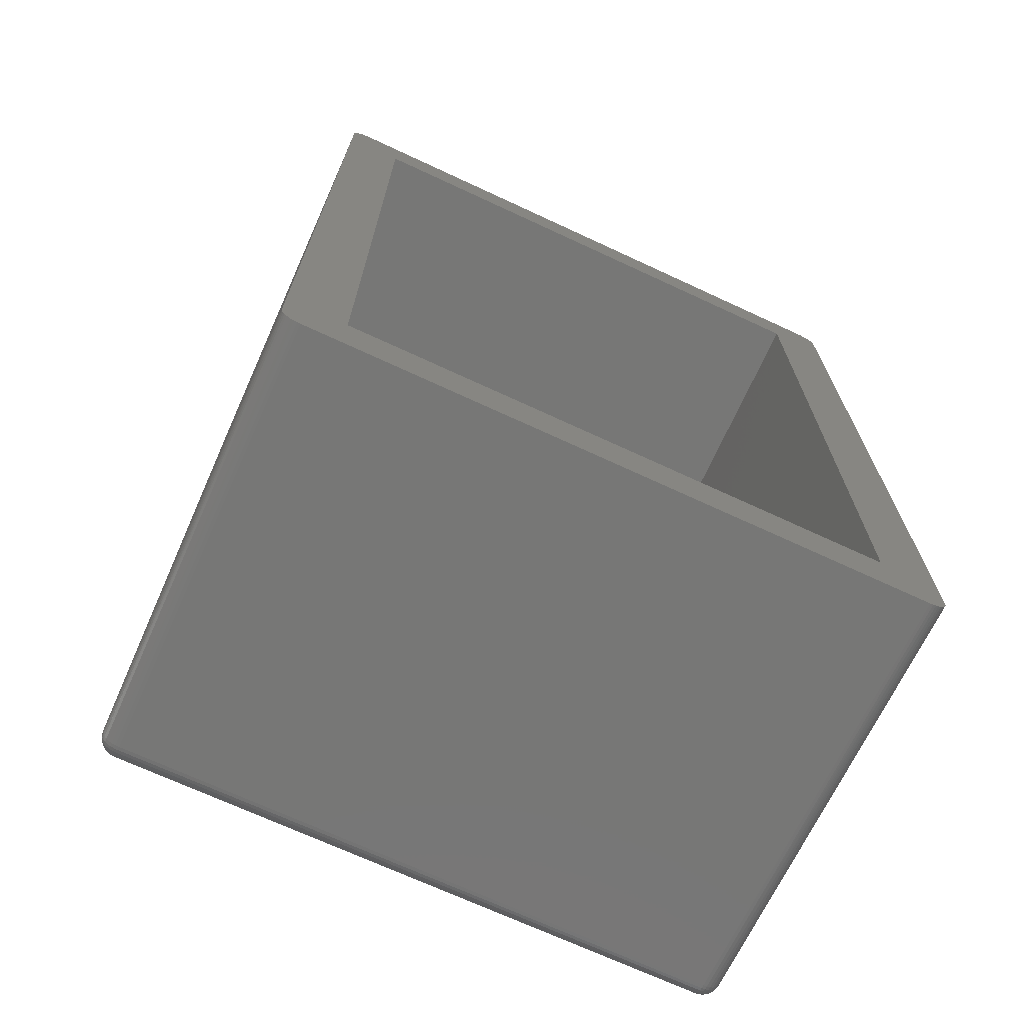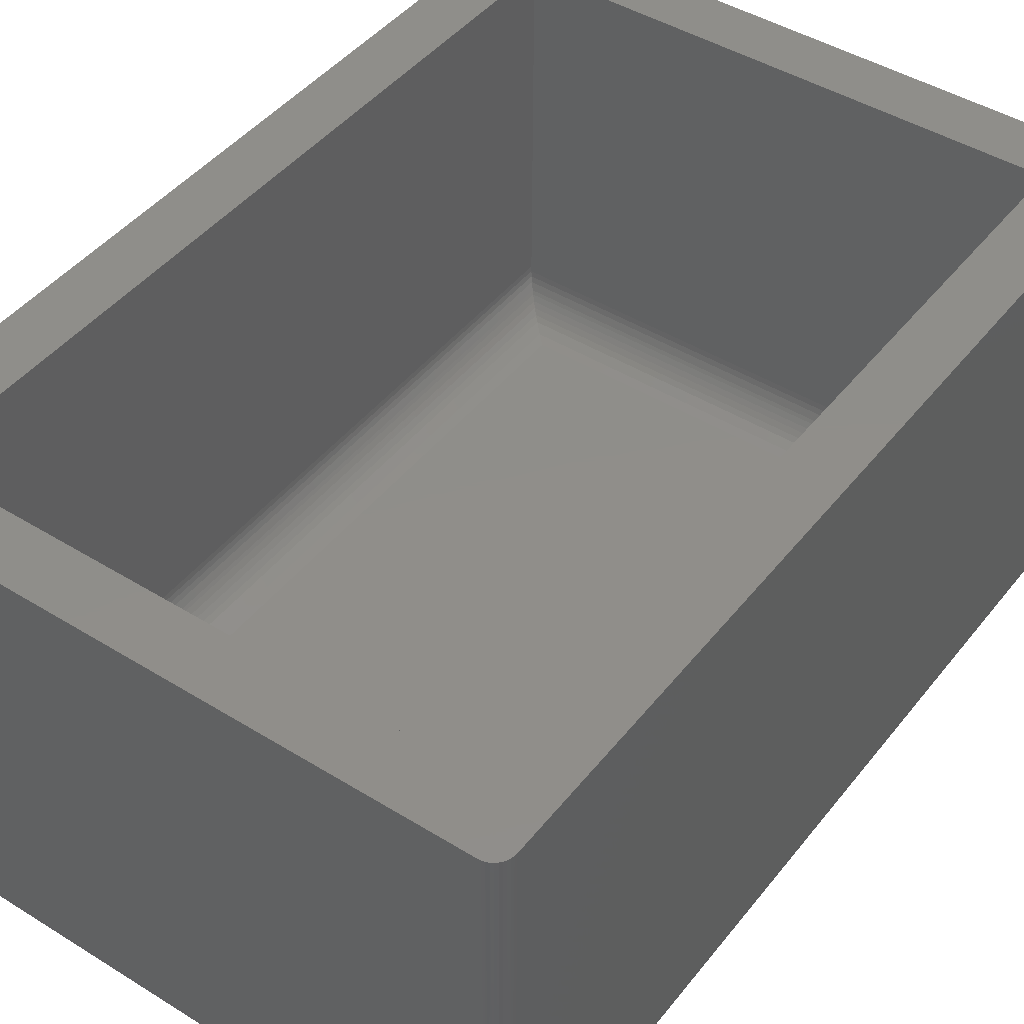
<metadata>
{"format":"stl","ext":"stl","renderer":"f3d","projection":"perspective","resolution":1024,"background":"white","views":[{"elev":-70.3,"azim":-24.9,"up":"+Y"},{"elev":44.9,"azim":-144.3,"up":"+Z"}]}
</metadata>
<code>
# stl→obj: 368 verts, 732 faces
v 0.246 -0.374 0.01537
v 0.2487 -0.3726 0.01536
v 0.2515 -0.3779 0.375
v 0.2536 -0.3766 0.375
v 0.2544 -0.3655 0.01537
v 0.2553 -0.3626 0.0154
v 0.2593 -0.3687 0.375
v 0.2444 -0.3796 0.375
v 0.24 -0.3752 0.01543
v 0.2469 -0.3794 0.375
v 0.243 -0.3749 0.0154
v 0.2493 -0.3788 0.375
v 0.2555 -0.375 0.375
v 0.251 -0.3706 0.01535
v 0.2571 -0.3731 0.375
v 0.253 -0.3682 0.01536
v 0.2584 -0.371 0.375
v 0.2556 -0.3596 0.01543
v 0.26 -0.364 0.375
v 0.2599 -0.3663 0.375
v -0.2502 -0.3596 0
v -0.2502 0.3596 0
v 0.24 -0.3596 0
v 0.24 0.3596 0
v 0.26 0.364 0.375
v 0.2556 0.3596 0.01543
v -0.2546 -0.3796 0.375
v -0.2502 -0.3752 0.01543
v 0.2544 0.3655 0.01537
v 0.253 0.3682 0.01536
v 0.2583 0.3711 0.375
v 0.257 0.3732 0.375
v 0.246 0.374 0.01537
v 0.243 0.3749 0.0154
v 0.2491 0.3789 0.375
v 0.2598 0.3664 0.375
v 0.2553 0.3626 0.0154
v 0.2593 0.3688 0.375
v 0.2554 0.3751 0.375
v 0.251 0.3706 0.01535
v 0.2535 0.3767 0.375
v 0.2487 0.3726 0.01536
v 0.2514 0.3779 0.375
v 0.24 0.3752 0.01543
v 0.2444 0.3796 0.375
v 0.2467 0.3794 0.375
v -0.2546 0.3796 0.375
v -0.2502 0.3752 0.01543
v -0.2655 -0.3626 0.0154
v -0.2646 -0.3655 0.01537
v -0.2695 -0.3687 0.375
v -0.2686 -0.371 0.375
v -0.2632 -0.3682 0.01536
v -0.2673 -0.3731 0.375
v -0.2589 -0.3726 0.01536
v -0.2562 -0.374 0.01537
v -0.2617 -0.3779 0.375
v -0.2594 -0.3788 0.375
v -0.2532 -0.3749 0.0154
v -0.2702 -0.364 0.375
v -0.2658 -0.3596 0.01543
v -0.2701 -0.3663 0.375
v -0.2657 -0.375 0.375
v -0.2612 -0.3706 0.01535
v -0.2638 -0.3766 0.375
v -0.2571 -0.3794 0.375
v -0.2702 0.364 0.375
v -0.2658 0.3596 0.01543
v -0.2562 0.374 0.01537
v -0.2589 0.3726 0.01536
v -0.2617 0.3779 0.375
v -0.2638 0.3766 0.375
v -0.2646 0.3655 0.01537
v -0.2655 0.3626 0.0154
v -0.2695 0.3687 0.375
v -0.2571 0.3794 0.375
v -0.2532 0.3749 0.0154
v -0.2594 0.3788 0.375
v -0.2657 0.375 0.375
v -0.2612 0.3706 0.01535
v -0.2673 0.3731 0.375
v -0.2632 0.3682 0.01536
v -0.2686 0.371 0.375
v -0.2701 0.3663 0.375
v 0.2425 -0.3612 0.0002956
v 0.243 -0.3596 0.0002956
v 0.2458 -0.3607 0.001171
v 0.2417 -0.3621 0.0002956
v 0.2449 -0.3629 0.001171
v 0.24 -0.3626 0.0002956
v 0.2433 -0.3645 0.001171
v 0.243 -0.3746 0.01241
v 0.24 -0.3749 0.01241
v 0.2428 -0.3737 0.009513
v 0.24 -0.3739 0.009513
v 0.2425 -0.3722 0.006845
v 0.24 -0.3725 0.006845
v 0.2421 -0.3703 0.004509
v 0.24 -0.3705 0.004509
v 0.2417 -0.368 0.002593
v 0.24 -0.3682 0.002593
v 0.2412 -0.3654 0.001171
v 0.24 -0.3655 0.001171
v 0.2553 -0.3596 0.01241
v 0.255 -0.3625 0.01241
v 0.2544 -0.3596 0.009513
v 0.2541 -0.3624 0.009513
v 0.2529 -0.3596 0.006845
v 0.2527 -0.3621 0.006845
v 0.251 -0.3596 0.004509
v 0.2508 -0.3617 0.004509
v 0.2486 -0.3596 0.002593
v 0.2484 -0.3612 0.002593
v 0.2459 -0.3596 0.001171
v 0.2541 -0.3654 0.01241
v 0.2533 -0.3651 0.009513
v 0.2519 -0.3645 0.006845
v 0.2501 -0.3638 0.004509
v 0.248 -0.3629 0.002593
v 0.2455 -0.3618 0.001171
v 0.2527 -0.3681 0.01241
v 0.2519 -0.3676 0.009513
v 0.2507 -0.3667 0.006845
v 0.2491 -0.3657 0.004509
v 0.2472 -0.3644 0.002593
v 0.2508 -0.3704 0.01241
v 0.2502 -0.3697 0.009513
v 0.2491 -0.3687 0.006845
v 0.2478 -0.3673 0.004509
v 0.2461 -0.3657 0.002593
v 0.2442 -0.3638 0.001171
v 0.2485 -0.3723 0.01241
v 0.248 -0.3715 0.009513
v 0.2472 -0.3703 0.006845
v 0.2461 -0.3687 0.004509
v 0.2448 -0.3667 0.002593
v 0.2458 -0.3737 0.01241
v 0.2455 -0.3729 0.009513
v 0.2449 -0.3715 0.006845
v 0.2442 -0.3697 0.004509
v 0.2433 -0.3675 0.002593
v 0.2423 -0.365 0.001171
v 0.243 0.3596 0.0002956
v 0.2459 0.3596 0.001171
v 0.2486 0.3596 0.002593
v 0.251 0.3596 0.004509
v 0.2529 0.3596 0.006845
v 0.2544 0.3596 0.009513
v 0.2553 0.3596 0.01241
v 0.2417 0.3621 0.0002956
v 0.24 0.3626 0.0002956
v 0.2412 0.3654 0.001171
v 0.2425 0.3612 0.0002956
v 0.2433 0.3645 0.001171
v 0.2449 0.3629 0.001171
v 0.255 0.3625 0.01241
v 0.2541 0.3624 0.009513
v 0.2527 0.3621 0.006845
v 0.2508 0.3617 0.004509
v 0.2484 0.3612 0.002593
v 0.2458 0.3607 0.001171
v 0.24 0.3749 0.01241
v 0.243 0.3746 0.01241
v 0.24 0.3739 0.009513
v 0.2428 0.3737 0.009513
v 0.24 0.3725 0.006845
v 0.2425 0.3722 0.006845
v 0.24 0.3705 0.004509
v 0.2421 0.3703 0.004509
v 0.24 0.3682 0.002593
v 0.2417 0.368 0.002593
v 0.24 0.3655 0.001171
v 0.2458 0.3737 0.01241
v 0.2455 0.3729 0.009513
v 0.2449 0.3715 0.006845
v 0.2442 0.3697 0.004509
v 0.2433 0.3675 0.002593
v 0.2423 0.365 0.001171
v 0.2485 0.3723 0.01241
v 0.248 0.3715 0.009513
v 0.2472 0.3703 0.006845
v 0.2461 0.3687 0.004509
v 0.2448 0.3667 0.002593
v 0.2508 0.3704 0.01241
v 0.2502 0.3697 0.009513
v 0.2491 0.3687 0.006845
v 0.2478 0.3673 0.004509
v 0.2461 0.3657 0.002593
v 0.2442 0.3638 0.001171
v 0.2527 0.3681 0.01241
v 0.2519 0.3676 0.009513
v 0.2507 0.3667 0.006845
v 0.2491 0.3657 0.004509
v 0.2472 0.3644 0.002593
v 0.2541 0.3654 0.01241
v 0.2533 0.3651 0.009513
v 0.2519 0.3645 0.006845
v 0.2501 0.3638 0.004509
v 0.248 0.3629 0.002593
v 0.2455 0.3618 0.001171
v -0.2502 0.3626 0.0002956
v -0.2502 0.3655 0.001171
v -0.2502 0.3682 0.002593
v -0.2502 0.3705 0.004509
v -0.2502 0.3725 0.006845
v -0.2502 0.3739 0.009513
v -0.2502 0.3749 0.01241
v -0.2527 0.3612 0.0002956
v -0.2532 0.3596 0.0002956
v -0.256 0.3607 0.001171
v -0.2519 0.3621 0.0002956
v -0.2551 0.3629 0.001171
v -0.2535 0.3645 0.001171
v -0.2532 0.3746 0.01241
v -0.253 0.3737 0.009513
v -0.2527 0.3722 0.006845
v -0.2523 0.3703 0.004509
v -0.2519 0.368 0.002593
v -0.2513 0.3654 0.001171
v -0.2655 0.3596 0.01241
v -0.2652 0.3625 0.01241
v -0.2646 0.3596 0.009513
v -0.2643 0.3624 0.009513
v -0.2631 0.3596 0.006845
v -0.2629 0.3621 0.006845
v -0.2612 0.3596 0.004509
v -0.261 0.3617 0.004509
v -0.2588 0.3596 0.002593
v -0.2586 0.3612 0.002593
v -0.2561 0.3596 0.001171
v -0.2643 0.3654 0.01241
v -0.2635 0.3651 0.009513
v -0.2621 0.3645 0.006845
v -0.2603 0.3638 0.004509
v -0.2582 0.3629 0.002593
v -0.2557 0.3618 0.001171
v -0.2629 0.3681 0.01241
v -0.2621 0.3676 0.009513
v -0.2609 0.3667 0.006845
v -0.2593 0.3657 0.004509
v -0.2574 0.3644 0.002593
v -0.261 0.3704 0.01241
v -0.2604 0.3697 0.009513
v -0.2593 0.3687 0.006845
v -0.258 0.3673 0.004509
v -0.2563 0.3657 0.002593
v -0.2544 0.3638 0.001171
v -0.2587 0.3723 0.01241
v -0.2582 0.3715 0.009513
v -0.2574 0.3703 0.006845
v -0.2563 0.3687 0.004509
v -0.255 0.3667 0.002593
v -0.256 0.3737 0.01241
v -0.2557 0.3729 0.009513
v -0.2551 0.3715 0.006845
v -0.2544 0.3697 0.004509
v -0.2535 0.3675 0.002593
v -0.2525 0.365 0.001171
v -0.2532 -0.3596 0.0002956
v -0.2561 -0.3596 0.001171
v -0.2588 -0.3596 0.002593
v -0.2612 -0.3596 0.004509
v -0.2631 -0.3596 0.006845
v -0.2646 -0.3596 0.009513
v -0.2655 -0.3596 0.01241
v -0.2519 -0.3621 0.0002956
v -0.2502 -0.3626 0.0002956
v -0.2513 -0.3654 0.001171
v -0.2527 -0.3612 0.0002956
v -0.2535 -0.3645 0.001171
v -0.2551 -0.3629 0.001171
v -0.2652 -0.3625 0.01241
v -0.2643 -0.3624 0.009513
v -0.2629 -0.3621 0.006845
v -0.261 -0.3617 0.004509
v -0.2586 -0.3612 0.002593
v -0.256 -0.3607 0.001171
v -0.2502 -0.3749 0.01241
v -0.2532 -0.3746 0.01241
v -0.2502 -0.3739 0.009513
v -0.253 -0.3737 0.009513
v -0.2502 -0.3725 0.006845
v -0.2527 -0.3722 0.006845
v -0.2502 -0.3705 0.004509
v -0.2523 -0.3703 0.004509
v -0.2502 -0.3682 0.002593
v -0.2519 -0.368 0.002593
v -0.2502 -0.3655 0.001171
v -0.256 -0.3737 0.01241
v -0.2557 -0.3729 0.009513
v -0.2551 -0.3715 0.006845
v -0.2544 -0.3697 0.004509
v -0.2535 -0.3675 0.002593
v -0.2525 -0.365 0.001171
v -0.2587 -0.3723 0.01241
v -0.2582 -0.3715 0.009513
v -0.2574 -0.3703 0.006845
v -0.2563 -0.3687 0.004509
v -0.255 -0.3667 0.002593
v -0.261 -0.3704 0.01241
v -0.2604 -0.3697 0.009513
v -0.2593 -0.3687 0.006845
v -0.258 -0.3673 0.004509
v -0.2563 -0.3657 0.002593
v -0.2544 -0.3638 0.001171
v -0.2629 -0.3681 0.01241
v -0.2621 -0.3676 0.009513
v -0.2609 -0.3667 0.006845
v -0.2593 -0.3657 0.004509
v -0.2574 -0.3644 0.002593
v -0.2643 -0.3654 0.01241
v -0.2635 -0.3651 0.009513
v -0.2621 -0.3645 0.006845
v -0.2603 -0.3638 0.004509
v -0.2582 -0.3629 0.002593
v -0.2557 -0.3618 0.001171
v -0.2224 -0.3318 0.375
v -0.2224 0.3318 0.375
v 0.2122 -0.3318 0.375
v 0.2122 0.3318 0.375
v 0.2159 -0.3355 0.0786
v 0.2159 0.3355 0.0786
v -0.2261 0.3355 0.0786
v -0.2261 -0.3355 0.0786
v -0.187 -0.2964 0.03906
v 0.1768 -0.2964 0.03906
v -0.187 0.2964 0.03906
v 0.1768 0.2964 0.03906
v 0.1857 -0.3052 0.04008
v 0.1857 0.3052 0.04008
v 0.1942 0.3138 0.04313
v 0.1942 -0.3137 0.04313
v 0.1985 0.318 0.04561
v 0.1985 -0.318 0.04561
v 0.2025 0.3221 0.04872
v 0.2025 -0.3221 0.04872
v 0.2059 0.3255 0.05209
v 0.2059 -0.3255 0.05209
v 0.209 0.3286 0.05602
v 0.209 -0.3286 0.05602
v 0.2107 0.3303 0.05869
v 0.2107 -0.3303 0.05869
v 0.2134 0.333 0.06446
v 0.2134 -0.333 0.06446
v 0.2148 0.3344 0.06905
v 0.2148 -0.3344 0.06905
v 0.2156 -0.3352 0.07374
v 0.2156 0.3352 0.07374
v -0.1959 -0.3052 0.04008
v -0.2044 -0.3138 0.04313
v -0.2087 -0.318 0.04561
v -0.2127 -0.3221 0.04872
v -0.2161 -0.3255 0.05209
v -0.2192 -0.3286 0.05602
v -0.2209 -0.3303 0.05869
v -0.2236 -0.333 0.06446
v -0.225 -0.3344 0.06905
v -0.2258 -0.3352 0.07374
v -0.1959 0.3052 0.04008
v -0.2044 0.3137 0.04313
v -0.2087 0.318 0.04561
v -0.2127 0.3221 0.04872
v -0.2161 0.3255 0.05209
v -0.2192 0.3286 0.05602
v -0.2209 0.3303 0.05869
v -0.2236 0.333 0.06446
v -0.225 0.3344 0.06905
v -0.2258 0.3352 0.07374
f 1 2 3
f 3 2 4
f 5 6 7
f 8 9 10
f 10 9 11
f 10 11 12
f 12 11 1
f 12 1 3
f 4 2 13
f 13 2 14
f 13 14 15
f 15 14 16
f 15 16 17
f 17 16 5
f 17 5 7
f 18 19 6
f 6 19 20
f 6 20 7
f 21 22 23
f 23 22 24
f 19 18 25
f 25 18 26
f 27 28 8
f 8 28 9
f 29 30 31
f 31 30 32
f 33 34 35
f 25 26 36
f 36 26 37
f 36 37 38
f 38 37 29
f 38 29 31
f 32 30 39
f 39 30 40
f 39 40 41
f 41 40 42
f 41 42 43
f 43 42 33
f 43 33 35
f 44 45 34
f 34 45 46
f 34 46 35
f 45 44 47
f 47 44 48
f 49 50 51
f 51 50 52
f 52 50 53
f 52 53 54
f 55 56 57
f 57 56 58
f 58 56 59
f 60 61 62
f 62 61 49
f 62 49 51
f 54 53 63
f 63 53 64
f 63 64 65
f 65 64 55
f 65 55 57
f 28 27 59
f 59 27 66
f 59 66 58
f 67 68 60
f 60 68 61
f 69 70 71
f 71 70 72
f 73 74 75
f 47 48 76
f 76 48 77
f 76 77 78
f 78 77 69
f 78 69 71
f 72 70 79
f 79 70 80
f 79 80 81
f 81 80 82
f 81 82 83
f 83 82 73
f 83 73 75
f 68 67 74
f 74 67 84
f 74 84 75
f 85 86 87
f 88 85 89
f 90 88 91
f 23 86 85
f 23 85 88
f 23 88 90
f 11 9 92
f 92 9 93
f 92 93 94
f 94 93 95
f 94 95 96
f 96 95 97
f 96 97 98
f 98 97 99
f 98 99 100
f 100 99 101
f 100 101 102
f 102 101 103
f 102 103 90
f 18 6 104
f 104 6 105
f 104 105 106
f 106 105 107
f 106 107 108
f 108 107 109
f 108 109 110
f 110 109 111
f 110 111 112
f 112 111 113
f 112 113 114
f 114 113 87
f 114 87 86
f 6 5 105
f 105 5 115
f 105 115 107
f 107 115 116
f 107 116 109
f 109 116 117
f 109 117 111
f 111 117 118
f 111 118 113
f 113 118 119
f 113 119 87
f 87 119 120
f 87 120 85
f 5 16 115
f 115 16 121
f 115 121 116
f 116 121 122
f 116 122 117
f 117 122 123
f 117 123 118
f 118 123 124
f 118 124 119
f 119 124 125
f 119 125 120
f 120 125 89
f 120 89 85
f 16 14 121
f 121 14 126
f 121 126 122
f 122 126 127
f 122 127 123
f 123 127 128
f 123 128 124
f 124 128 129
f 124 129 125
f 125 129 130
f 125 130 89
f 89 130 131
f 89 131 88
f 14 2 126
f 126 2 132
f 126 132 127
f 127 132 133
f 127 133 128
f 128 133 134
f 128 134 129
f 129 134 135
f 129 135 130
f 130 135 136
f 130 136 131
f 131 136 91
f 131 91 88
f 2 1 132
f 132 1 137
f 132 137 133
f 133 137 138
f 133 138 134
f 134 138 139
f 134 139 135
f 135 139 140
f 135 140 136
f 136 140 141
f 136 141 91
f 91 141 142
f 91 142 90
f 1 11 137
f 137 11 92
f 137 92 138
f 138 92 94
f 138 94 139
f 139 94 96
f 139 96 140
f 140 96 98
f 140 98 141
f 141 98 100
f 141 100 142
f 142 100 102
f 142 102 90
f 23 24 86
f 86 24 143
f 86 143 114
f 114 143 144
f 114 144 112
f 112 144 145
f 112 145 110
f 110 145 146
f 110 146 108
f 108 146 147
f 108 147 106
f 106 147 148
f 106 148 104
f 104 148 149
f 104 149 18
f 18 149 26
f 150 151 152
f 153 150 154
f 143 153 155
f 24 151 150
f 24 150 153
f 24 153 143
f 37 26 156
f 156 26 149
f 156 149 157
f 157 149 148
f 157 148 158
f 158 148 147
f 158 147 159
f 159 147 146
f 159 146 160
f 160 146 145
f 160 145 161
f 161 145 144
f 161 144 143
f 44 34 162
f 162 34 163
f 162 163 164
f 164 163 165
f 164 165 166
f 166 165 167
f 166 167 168
f 168 167 169
f 168 169 170
f 170 169 171
f 170 171 172
f 172 171 152
f 172 152 151
f 34 33 163
f 163 33 173
f 163 173 165
f 165 173 174
f 165 174 167
f 167 174 175
f 167 175 169
f 169 175 176
f 169 176 171
f 171 176 177
f 171 177 152
f 152 177 178
f 152 178 150
f 33 42 173
f 173 42 179
f 173 179 174
f 174 179 180
f 174 180 175
f 175 180 181
f 175 181 176
f 176 181 182
f 176 182 177
f 177 182 183
f 177 183 178
f 178 183 154
f 178 154 150
f 42 40 179
f 179 40 184
f 179 184 180
f 180 184 185
f 180 185 181
f 181 185 186
f 181 186 182
f 182 186 187
f 182 187 183
f 183 187 188
f 183 188 154
f 154 188 189
f 154 189 153
f 40 30 184
f 184 30 190
f 184 190 185
f 185 190 191
f 185 191 186
f 186 191 192
f 186 192 187
f 187 192 193
f 187 193 188
f 188 193 194
f 188 194 189
f 189 194 155
f 189 155 153
f 30 29 190
f 190 29 195
f 190 195 191
f 191 195 196
f 191 196 192
f 192 196 197
f 192 197 193
f 193 197 198
f 193 198 194
f 194 198 199
f 194 199 155
f 155 199 200
f 155 200 143
f 29 37 195
f 195 37 156
f 195 156 196
f 196 156 157
f 196 157 197
f 197 157 158
f 197 158 198
f 198 158 159
f 198 159 199
f 199 159 160
f 199 160 200
f 200 160 161
f 200 161 143
f 24 22 151
f 151 22 201
f 151 201 172
f 172 201 202
f 172 202 170
f 170 202 203
f 170 203 168
f 168 203 204
f 168 204 166
f 166 204 205
f 166 205 164
f 164 205 206
f 164 206 162
f 162 206 207
f 162 207 44
f 44 207 48
f 208 209 210
f 211 208 212
f 201 211 213
f 22 209 208
f 22 208 211
f 22 211 201
f 77 48 214
f 214 48 207
f 214 207 215
f 215 207 206
f 215 206 216
f 216 206 205
f 216 205 217
f 217 205 204
f 217 204 218
f 218 204 203
f 218 203 219
f 219 203 202
f 219 202 201
f 68 74 220
f 220 74 221
f 220 221 222
f 222 221 223
f 222 223 224
f 224 223 225
f 224 225 226
f 226 225 227
f 226 227 228
f 228 227 229
f 228 229 230
f 230 229 210
f 230 210 209
f 74 73 221
f 221 73 231
f 221 231 223
f 223 231 232
f 223 232 225
f 225 232 233
f 225 233 227
f 227 233 234
f 227 234 229
f 229 234 235
f 229 235 210
f 210 235 236
f 210 236 208
f 73 82 231
f 231 82 237
f 231 237 232
f 232 237 238
f 232 238 233
f 233 238 239
f 233 239 234
f 234 239 240
f 234 240 235
f 235 240 241
f 235 241 236
f 236 241 212
f 236 212 208
f 82 80 237
f 237 80 242
f 237 242 238
f 238 242 243
f 238 243 239
f 239 243 244
f 239 244 240
f 240 244 245
f 240 245 241
f 241 245 246
f 241 246 212
f 212 246 247
f 212 247 211
f 80 70 242
f 242 70 248
f 242 248 243
f 243 248 249
f 243 249 244
f 244 249 250
f 244 250 245
f 245 250 251
f 245 251 246
f 246 251 252
f 246 252 247
f 247 252 213
f 247 213 211
f 70 69 248
f 248 69 253
f 248 253 249
f 249 253 254
f 249 254 250
f 250 254 255
f 250 255 251
f 251 255 256
f 251 256 252
f 252 256 257
f 252 257 213
f 213 257 258
f 213 258 201
f 69 77 253
f 253 77 214
f 253 214 254
f 254 214 215
f 254 215 255
f 255 215 216
f 255 216 256
f 256 216 217
f 256 217 257
f 257 217 218
f 257 218 258
f 258 218 219
f 258 219 201
f 22 21 209
f 209 21 259
f 209 259 230
f 230 259 260
f 230 260 228
f 228 260 261
f 228 261 226
f 226 261 262
f 226 262 224
f 224 262 263
f 224 263 222
f 222 263 264
f 222 264 220
f 220 264 265
f 220 265 68
f 68 265 61
f 266 267 268
f 269 266 270
f 259 269 271
f 21 267 266
f 21 266 269
f 21 269 259
f 49 61 272
f 272 61 265
f 272 265 273
f 273 265 264
f 273 264 274
f 274 264 263
f 274 263 275
f 275 263 262
f 275 262 276
f 276 262 261
f 276 261 277
f 277 261 260
f 277 260 259
f 28 59 278
f 278 59 279
f 278 279 280
f 280 279 281
f 280 281 282
f 282 281 283
f 282 283 284
f 284 283 285
f 284 285 286
f 286 285 287
f 286 287 288
f 288 287 268
f 288 268 267
f 59 56 279
f 279 56 289
f 279 289 281
f 281 289 290
f 281 290 283
f 283 290 291
f 283 291 285
f 285 291 292
f 285 292 287
f 287 292 293
f 287 293 268
f 268 293 294
f 268 294 266
f 56 55 289
f 289 55 295
f 289 295 290
f 290 295 296
f 290 296 291
f 291 296 297
f 291 297 292
f 292 297 298
f 292 298 293
f 293 298 299
f 293 299 294
f 294 299 270
f 294 270 266
f 55 64 295
f 295 64 300
f 295 300 296
f 296 300 301
f 296 301 297
f 297 301 302
f 297 302 298
f 298 302 303
f 298 303 299
f 299 303 304
f 299 304 270
f 270 304 305
f 270 305 269
f 64 53 300
f 300 53 306
f 300 306 301
f 301 306 307
f 301 307 302
f 302 307 308
f 302 308 303
f 303 308 309
f 303 309 304
f 304 309 310
f 304 310 305
f 305 310 271
f 305 271 269
f 53 50 306
f 306 50 311
f 306 311 307
f 307 311 312
f 307 312 308
f 308 312 313
f 308 313 309
f 309 313 314
f 309 314 310
f 310 314 315
f 310 315 271
f 271 315 316
f 271 316 259
f 50 49 311
f 311 49 272
f 311 272 312
f 312 272 273
f 312 273 313
f 313 273 274
f 313 274 314
f 314 274 275
f 314 275 315
f 315 275 276
f 315 276 316
f 316 276 277
f 316 277 259
f 21 23 267
f 267 23 90
f 267 90 288
f 288 90 103
f 288 103 286
f 286 103 101
f 286 101 284
f 284 101 99
f 284 99 282
f 282 99 97
f 282 97 280
f 280 97 95
f 280 95 278
f 278 95 93
f 278 93 28
f 28 93 9
f 3 10 12
f 3 8 10
f 71 76 78
f 71 47 76
f 60 62 52
f 52 62 51
f 36 38 31
f 41 31 32
f 45 41 46
f 35 46 41
f 41 43 35
f 32 39 41
f 317 318 67
f 317 67 60
f 317 60 52
f 317 52 54
f 317 54 63
f 317 63 65
f 317 65 57
f 317 57 58
f 317 58 66
f 317 66 27
f 317 27 8
f 317 8 319
f 319 8 3
f 319 3 4
f 319 4 13
f 319 13 15
f 319 15 17
f 319 17 7
f 319 7 20
f 319 20 19
f 319 19 25
f 319 25 320
f 318 320 47
f 318 47 71
f 318 71 72
f 318 72 79
f 318 79 81
f 318 81 83
f 318 83 75
f 318 75 84
f 318 84 67
f 25 36 31
f 25 31 41
f 25 41 45
f 25 45 47
f 25 47 320
f 319 320 321
f 321 320 322
f 320 318 322
f 322 318 323
f 317 319 324
f 324 319 321
f 318 317 323
f 323 317 324
f 325 326 327
f 327 326 328
f 329 330 326
f 330 328 326
f 331 330 329
f 332 331 329
f 333 331 332
f 334 333 332
f 335 333 334
f 336 335 334
f 337 335 336
f 338 337 336
f 339 337 338
f 340 339 338
f 341 339 340
f 342 341 340
f 343 341 342
f 344 343 342
f 345 343 344
f 344 346 345
f 345 346 347
f 345 347 348
f 348 347 321
f 348 321 322
f 349 329 325
f 329 326 325
f 332 329 349
f 350 332 349
f 334 332 350
f 351 334 350
f 336 334 351
f 352 336 351
f 338 336 352
f 353 338 352
f 340 338 353
f 354 340 353
f 342 340 354
f 355 342 354
f 344 342 355
f 356 344 355
f 346 344 356
f 356 357 346
f 346 357 358
f 346 358 347
f 347 358 324
f 347 324 321
f 359 349 327
f 349 325 327
f 350 349 359
f 360 350 359
f 351 350 360
f 361 351 360
f 352 351 361
f 362 352 361
f 353 352 362
f 363 353 362
f 354 353 363
f 364 354 363
f 355 354 364
f 365 355 364
f 356 355 365
f 366 356 365
f 357 356 366
f 366 367 357
f 357 367 368
f 357 368 358
f 358 368 323
f 358 323 324
f 330 359 328
f 359 327 328
f 360 359 330
f 331 360 330
f 361 360 331
f 333 361 331
f 362 361 333
f 335 362 333
f 363 362 335
f 337 363 335
f 364 363 337
f 339 364 337
f 365 364 339
f 341 365 339
f 366 365 341
f 343 366 341
f 367 366 343
f 343 345 367
f 367 345 348
f 367 348 368
f 368 348 322
f 368 322 323

</code>
